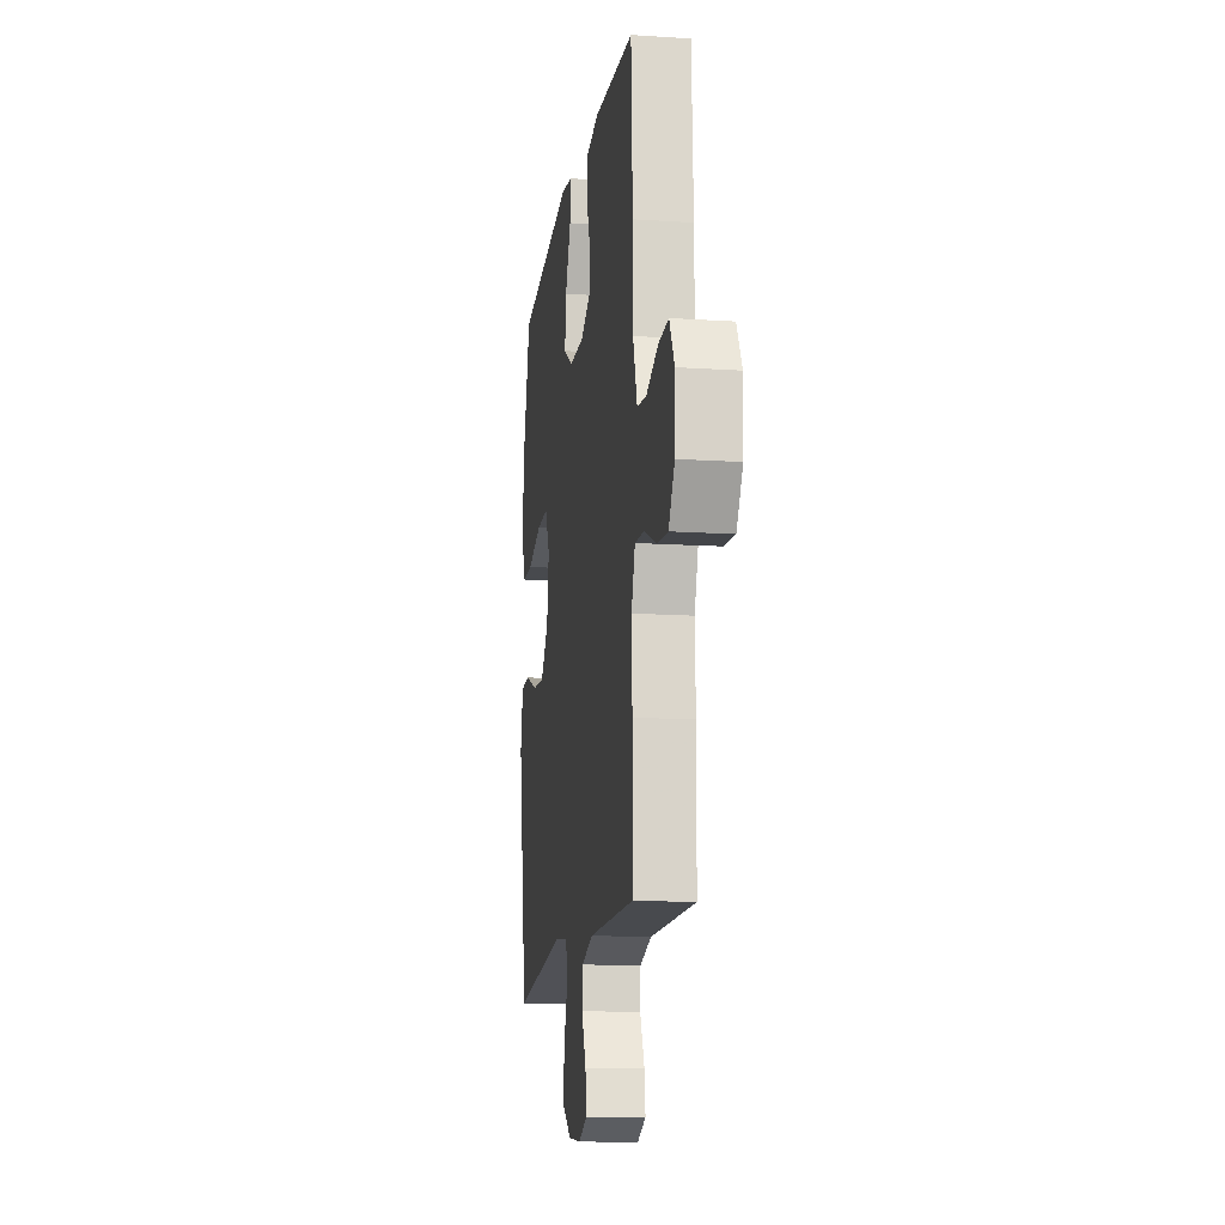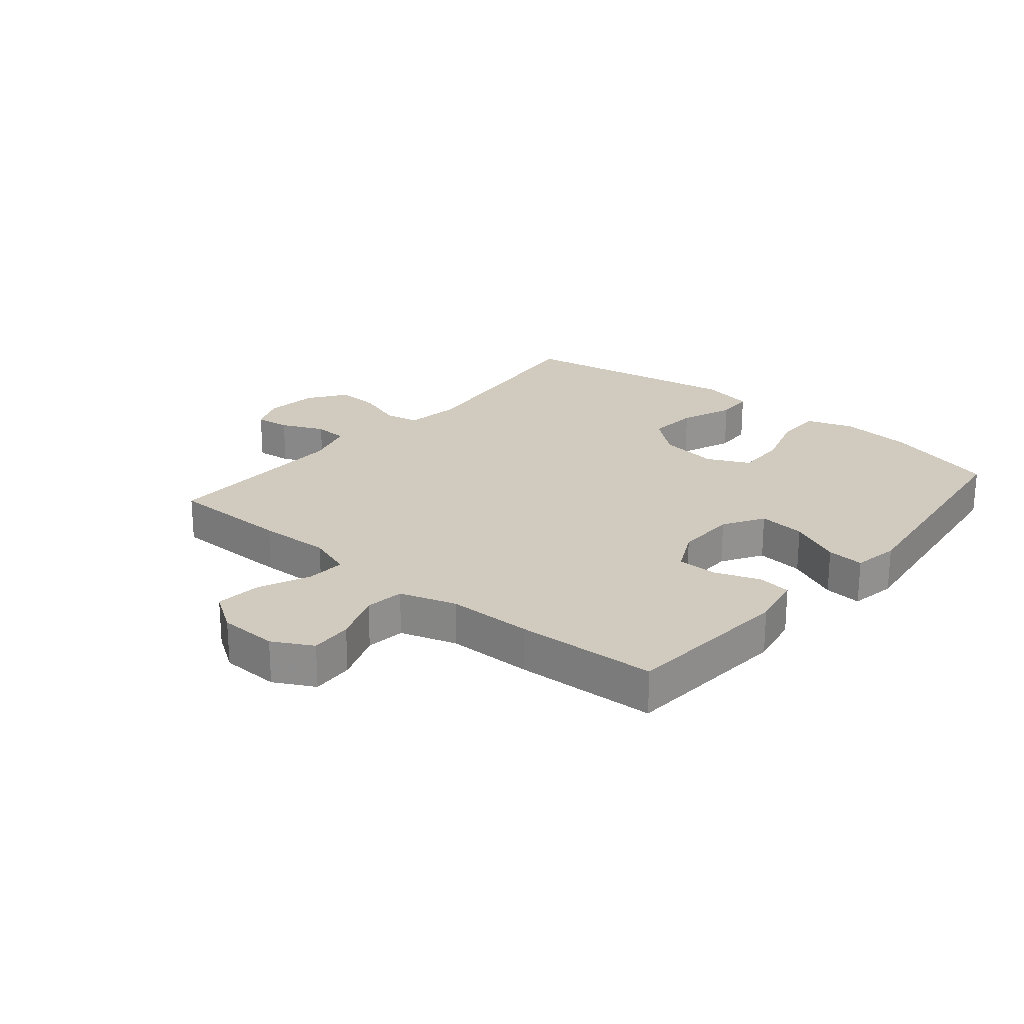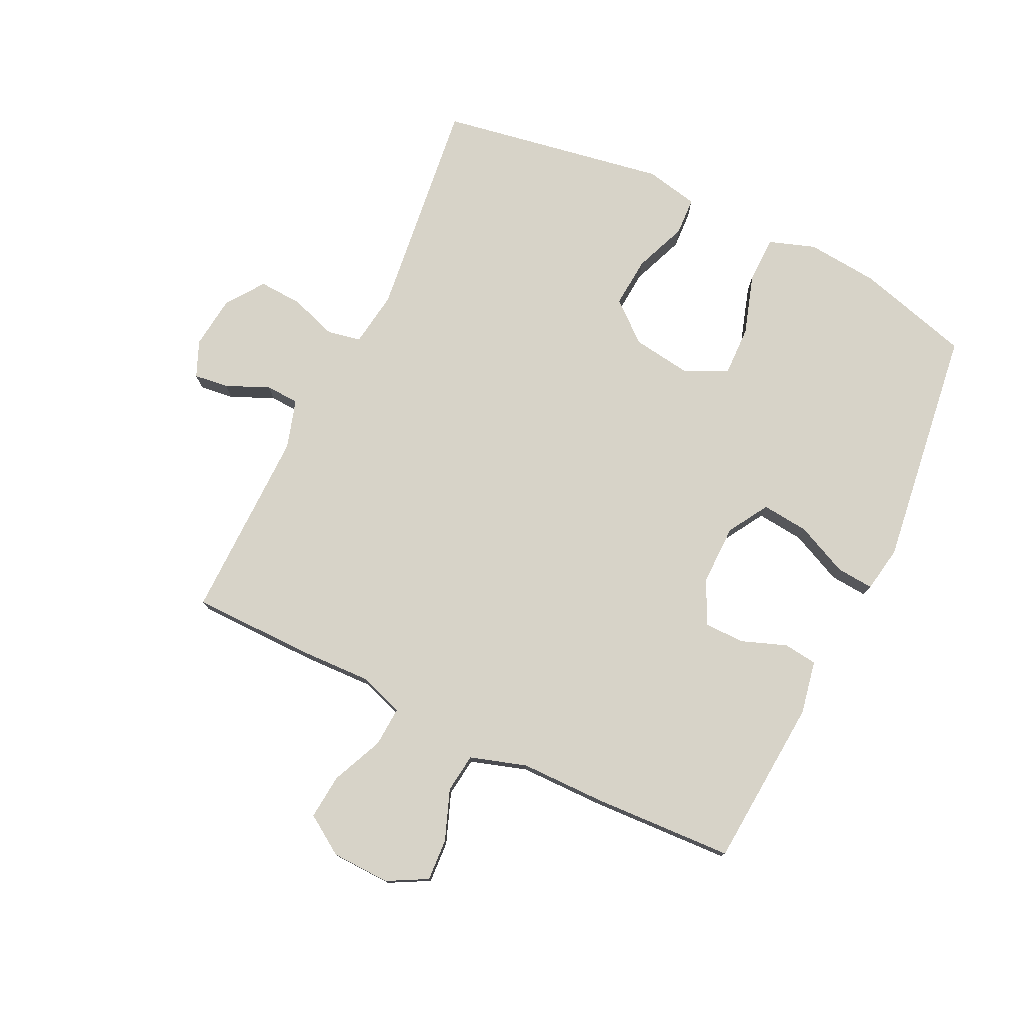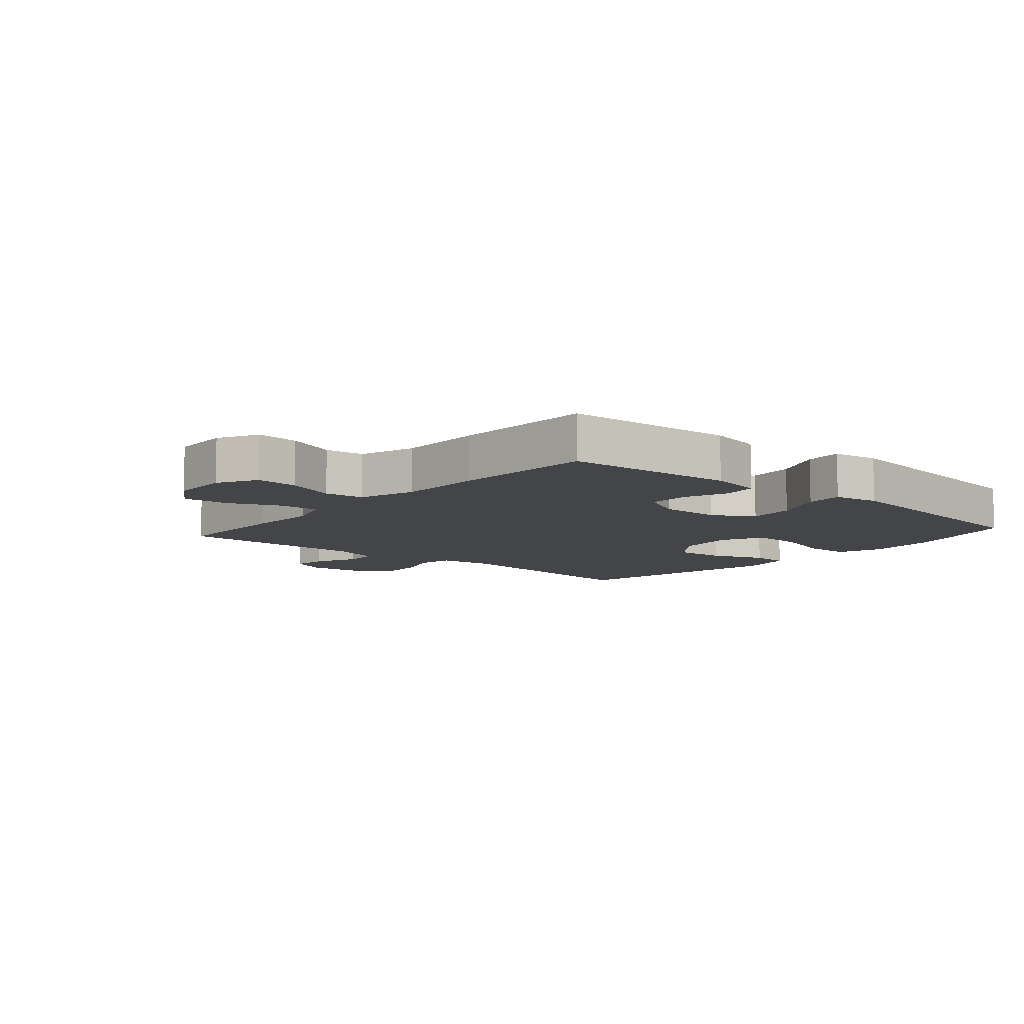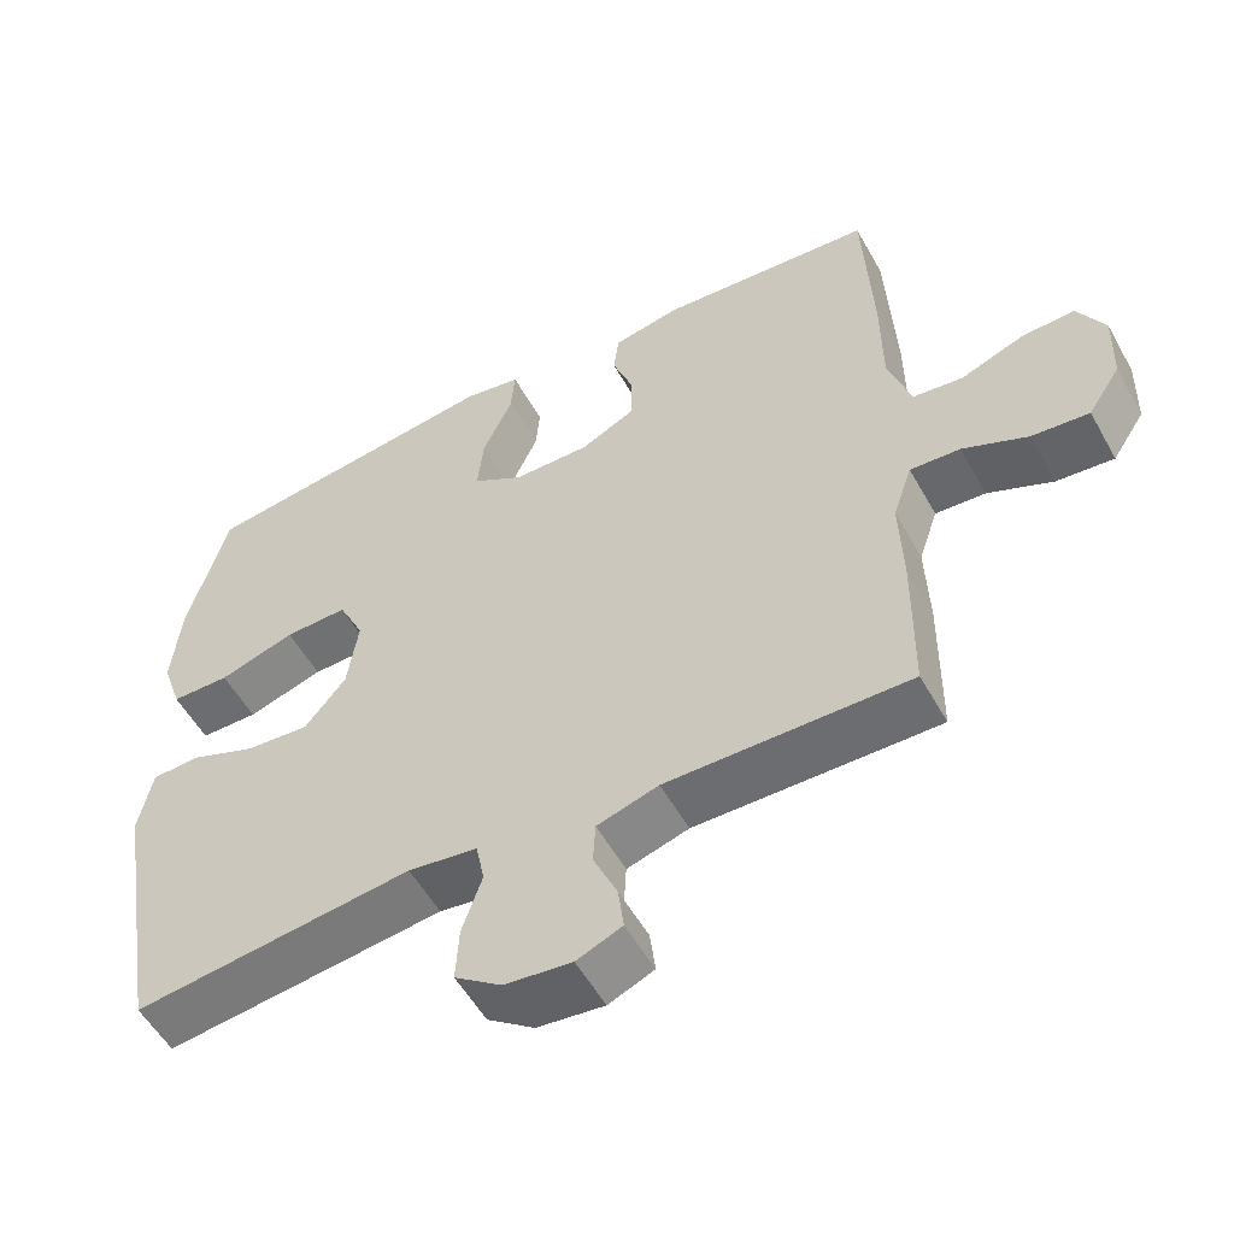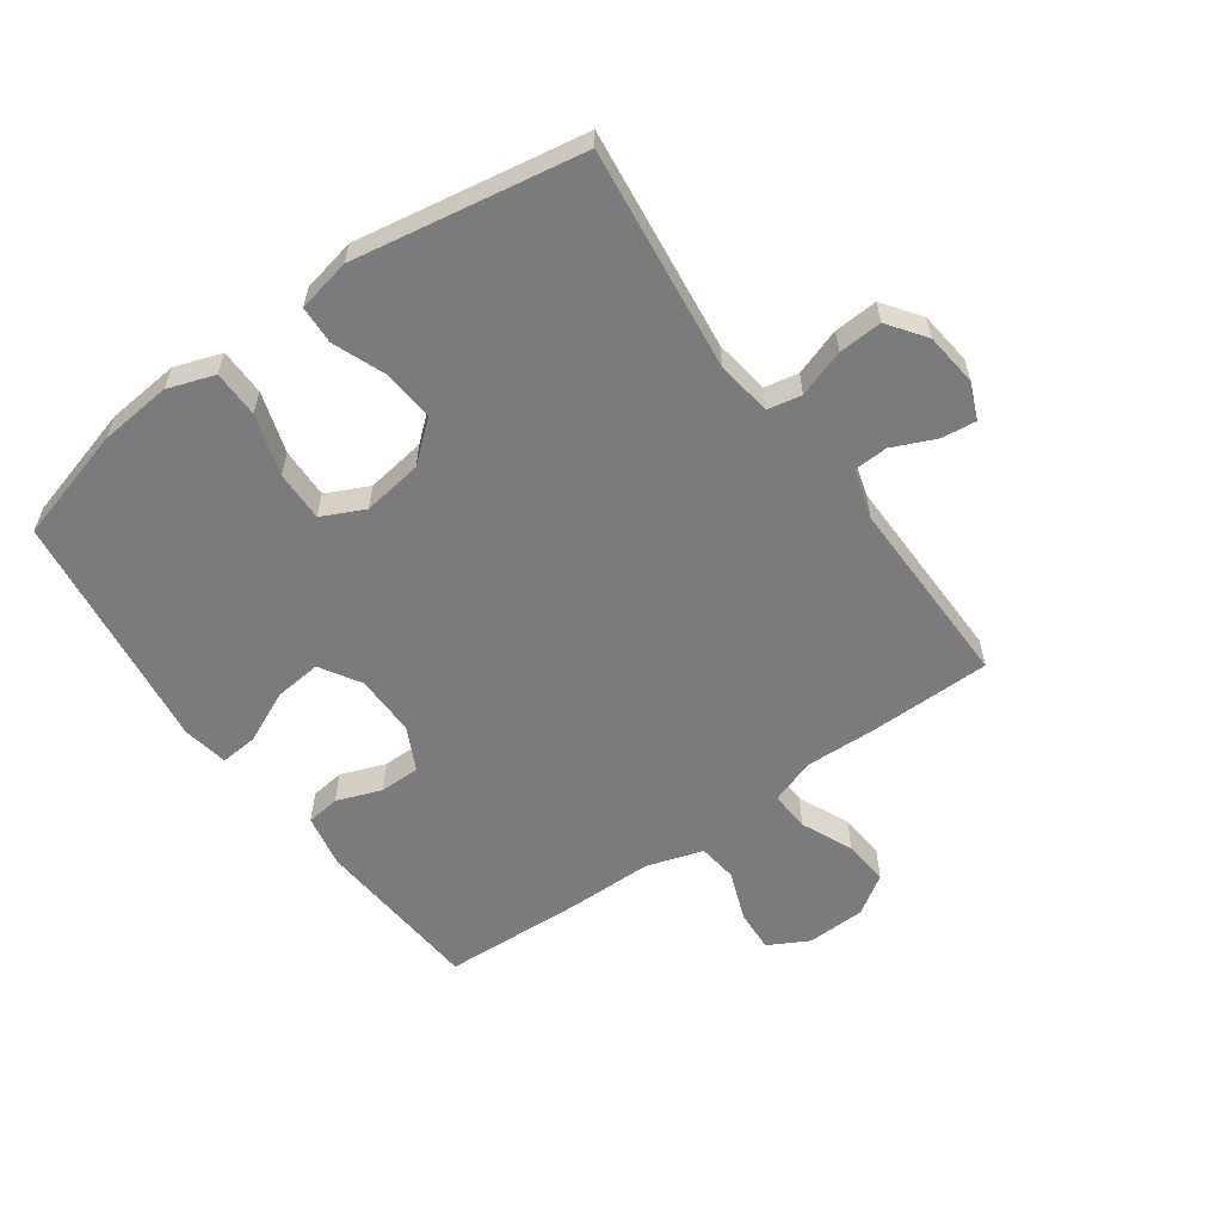
<metadata>
{"format":"obj","ext":"obj","renderer":"f3d","projection":"perspective","resolution":1024,"background":"white","views":[{"elev":-13.9,"azim":-98.3,"up":"+Z"},{"elev":23.3,"azim":-50.0,"up":"+Y"},{"elev":77.1,"azim":-64.3,"up":"+Y"},{"elev":-8.9,"azim":-41.0,"up":"+Y"},{"elev":-54.5,"azim":-151.2,"up":"+Z"},{"elev":-58.4,"azim":125.6,"up":"+Y"}]}
</metadata>
<code>
v 0.5 0.07 -0.5
v 0.137 0.07 -0.457
v 0.047 0.07 -0.47
v 0.036 0.07 -0.525
v 0.062 0.07 -0.602
v 0.066 0.07 -0.673
v 0.005 0.07 -0.717
v -0.082 0.07 -0.727
v -0.141 0.07 -0.702
v -0.134 0.07 -0.645
v -0.103 0.07 -0.575
v -0.106 0.07 -0.52
v -0.186 0.07 -0.496
v -0.5 0.07 -0.5
v -0.502 0.07 -0.301
v -0.498 0.07 -0.184
v -0.523 0.07 -0.111
v -0.588 0.07 -0.115
v -0.672 0.07 -0.152
v -0.746 0.07 -0.159
v -0.788 0.07 -0.095
v -0.791 0.07 0.001
v -0.756 0.07 0.066
v -0.687 0.07 0.062
v -0.605 0.07 0.031
v -0.541 0.07 0.039
v -0.512 0.07 0.131
v -0.511 0.07 0.27
v -0.5 0.07 0.5
v -0.222 0.07 0.521
v -0.135 0.07 0.504
v -0.128 0.07 0.449
v -0.155 0.07 0.376
v -0.155 0.07 0.31
v -0.084 0.07 0.275
v 0.016 0.07 0.276
v 0.082 0.07 0.316
v 0.074 0.07 0.393
v 0.035 0.07 0.478
v 0.03 0.07 0.539
v 0.105 0.07 0.552
v 0.5 0.07 0.5
v 0.552 0.07 0.314
v 0.563 0.07 0.196
v 0.537 0.07 0.12
v 0.461 0.07 0.119
v 0.362 0.07 0.15
v 0.28 0.07 0.152
v 0.247 0.07 0.083
v 0.261 0.07 -0.014
v 0.315 0.07 -0.079
v 0.398 0.07 -0.072
v 0.484 0.07 -0.038
v 0.546 0.07 -0.041
v 0.564 0.07 -0.128
v 0.5 0 -0.5
v 0.137 0 -0.457
v 0.047 0 -0.47
v 0.036 0 -0.525
v 0.062 0 -0.602
v 0.066 0 -0.673
v 0.005 0 -0.717
v -0.082 0 -0.727
v -0.141 0 -0.702
v -0.134 0 -0.645
v -0.103 0 -0.575
v -0.106 0 -0.52
v -0.186 0 -0.496
v -0.5 0 -0.5
v -0.502 0 -0.301
v -0.498 0 -0.184
v -0.523 0 -0.111
v -0.588 0 -0.115
v -0.672 0 -0.152
v -0.746 0 -0.159
v -0.788 0 -0.095
v -0.791 0 0.001
v -0.756 0 0.066
v -0.687 0 0.062
v -0.605 0 0.031
v -0.541 0 0.039
v -0.512 0 0.131
v -0.511 0 0.27
v -0.5 0 0.5
v -0.222 0 0.521
v -0.135 0 0.504
v -0.128 0 0.449
v -0.155 0 0.376
v -0.155 0 0.31
v -0.084 0 0.275
v 0.016 0 0.276
v 0.082 0 0.316
v 0.074 0 0.393
v 0.035 0 0.478
v 0.03 0 0.539
v 0.105 0 0.552
v 0.5 0 0.5
v 0.552 0 0.314
v 0.563 0 0.196
v 0.537 0 0.12
v 0.461 0 0.119
v 0.362 0 0.15
v 0.28 0 0.152
v 0.247 0 0.083
v 0.261 0 -0.014
v 0.315 0 -0.079
v 0.398 0 -0.072
v 0.484 0 -0.038
v 0.546 0 -0.041
v 0.564 0 -0.128
f 52 53 54 55
f 51 52 55 1
f 50 51 1 2
f 49 50 2 3
f 44 45 46 47
f 44 47 48
f 43 44 48
f 42 43 48
f 41 42 48
f 38 39 40 41
f 37 38 41 48
f 36 37 48 49
f 30 31 32 33
f 30 33 34
f 27 28 29 30
f 26 27 30 34
f 22 23 24 25
f 22 25 26
f 21 22 26
f 18 19 20 21
f 17 18 21 26
f 16 17 26 34
f 13 14 15 16
f 12 13 16 34
f 8 9 10 11
f 8 11 12
f 4 5 6 7
f 4 7 8 12
f 35 36 49 3
f 12 34 35
f 3 4 12 35
f 110 109 108 107
f 56 110 107 106
f 57 56 106 105
f 58 57 105 104
f 102 101 100 99
f 103 102 99
f 103 99 98
f 103 98 97
f 103 97 96
f 96 95 94 93
f 103 96 93 92
f 104 103 92 91
f 88 87 86 85
f 89 88 85
f 85 84 83 82
f 89 85 82 81
f 80 79 78 77
f 81 80 77
f 81 77 76
f 76 75 74 73
f 81 76 73 72
f 89 81 72 71
f 71 70 69 68
f 89 71 68 67
f 66 65 64 63
f 67 66 63
f 62 61 60 59
f 67 63 62 59
f 58 104 91 90
f 90 89 67
f 90 67 59 58
f 1 56 57 2
f 2 57 58 3
f 3 58 59 4
f 4 59 60 5
f 5 60 61 6
f 6 61 62 7
f 7 62 63 8
f 8 63 64 9
f 9 64 65 10
f 10 65 66 11
f 11 66 67 12
f 12 67 68 13
f 13 68 69 14
f 14 69 70 15
f 15 70 71 16
f 16 71 72 17
f 17 72 73 18
f 18 73 74 19
f 19 74 75 20
f 20 75 76 21
f 21 76 77 22
f 22 77 78 23
f 23 78 79 24
f 24 79 80 25
f 25 80 81 26
f 26 81 82 27
f 27 82 83 28
f 28 83 84 29
f 29 84 85 30
f 30 85 86 31
f 31 86 87 32
f 32 87 88 33
f 33 88 89 34
f 34 89 90 35
f 35 90 91 36
f 36 91 92 37
f 37 92 93 38
f 38 93 94 39
f 39 94 95 40
f 40 95 96 41
f 41 96 97 42
f 42 97 98 43
f 43 98 99 44
f 44 99 100 45
f 45 100 101 46
f 46 101 102 47
f 47 102 103 48
f 48 103 104 49
f 49 104 105 50
f 50 105 106 51
f 51 106 107 52
f 52 107 108 53
f 53 108 109 54
f 54 109 110 55
f 55 110 56 1

</code>
